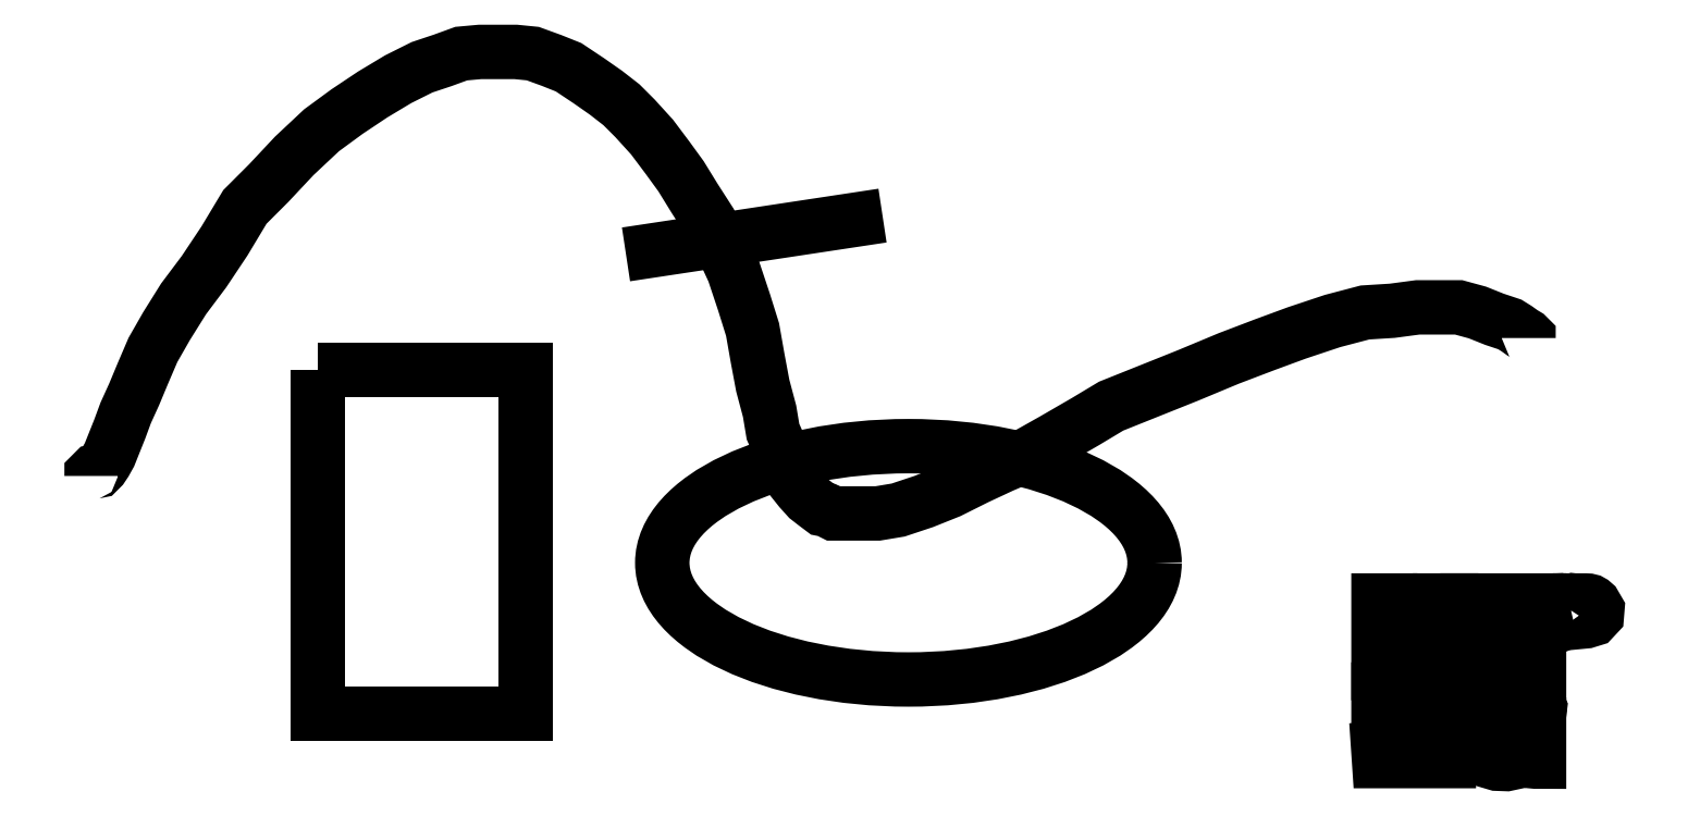
<metadata>
{"format":"dxf","ext":"dxf","renderer":"ezdxf+matplotlib","layout":"modelspace","background":"white","min_lineweight":24,"dpi":150}
</metadata>
<code>
0
SECTION
2
ENTITIES
0
ELLIPSE
8
0
10
161.1
20
32.84
30
0
11
12
21
0
31
0
40
0.474
41
0
42
6.283
0
LWPOLYLINE
8
0
90
5
70
1
10
132.3
20
42.26
10
142.4
20
42.26
10
142.4
20
25.49
10
132.3
20
25.49
10
132.3
20
42.26
0
LINE
8
0
10
148.6
20
48.08
30
0
11
158.5
21
49.57
31
0
0
LWPOLYLINE
8
0
90
95
70
0
10
121.3
20
37.07
10
121.3
20
37.16
10
121.3
20
37.24
10
121.4
20
37.28
10
121.6
20
37.32
10
121.8
20
37.49
10
121.9
20
37.74
10
122.1
20
38.11
10
122.4
20
38.73
10
122.6
20
39.36
10
122.9
20
40.15
10
123.3
20
41.06
10
123.8
20
42.06
10
124.3
20
43.22
10
124.9
20
44.38
10
125.7
20
45.71
10
126.7
20
47.04
10
127.7
20
48.53
10
128.7
20
50.19
10
129.9
20
51.36
10
131.1
20
52.69
10
132.5
20
53.93
10
133.7
20
54.85
10
135
20
55.68
10
136.2
20
56.42
10
137.4
20
57
10
138.4
20
57.34
10
139.3
20
57.67
10
140.2
20
57.75
10
141
20
57.75
10
141.9
20
57.75
10
142.8
20
57.67
10
143.7
20
57.34
10
144.5
20
57
10
145.5
20
56.34
10
146.3
20
55.76
10
147.1
20
55.18
10
147.8
20
54.51
10
148.6
20
53.6
10
149.3
20
52.6
10
150
20
51.69
10
150.7
20
50.61
10
151.4
20
49.45
10
152.1
20
48.12
10
152.6
20
47.04
10
153.1
20
45.54
10
153.5
20
44.21
10
153.7
20
42.8
10
154
20
41.47
10
154.3
20
40.23
10
154.5
20
39.23
10
154.8
20
38.48
10
155.2
20
37.57
10
155.5
20
36.82
10
155.8
20
36.41
10
156.2
20
35.99
10
156.6
20
35.7
10
156.9
20
35.45
10
157.1
20
35.41
10
157.3
20
35.33
10
157.3
20
35.29
10
157.4
20
35.25
10
157.5
20
35.25
10
157.6
20
35.25
10
158.1
20
35.25
10
158.7
20
35.25
10
159.6
20
35.25
10
160.6
20
35.41
10
161.8
20
35.83
10
163.1
20
36.33
10
164.4
20
36.99
10
165.7
20
37.57
10
166.8
20
38.07
10
168.1
20
38.82
10
169.7
20
39.73
10
171
20
40.48
10
172.6
20
41.14
10
174.7
20
41.97
10
176.7
20
42.8
10
178.4
20
43.47
10
180
20
44.05
10
181.8
20
44.63
10
183.3
20
45.05
10
184.7
20
45.13
10
185.9
20
45.29
10
187.1
20
45.29
10
187.9
20
45.29
10
188.8
20
45.05
10
189.7
20
44.71
10
190.4
20
44.46
10
190.7
20
44.26
10
191
20
44.05
10
191.2
20
43.92
10
191.3
20
43.84
10
191.3
20
43.8
0
LWPOLYLINE
8
0
90
24
70
1
10
184
20
29.23
10
184
20
27.46
10
184.3
20
27.46
10
184.6
20
27.46
10
184.6
20
28.21
10
184.6
20
28.97
10
185.8
20
28.97
10
186.9
20
28.97
10
187
20
28.21
10
187
20
27.46
10
187.3
20
27.46
10
187.5
20
27.46
10
187.5
20
29.23
10
187.5
20
31
10
187.3
20
31
10
187
20
31
10
187
20
30.27
10
186.9
20
29.54
10
185.8
20
29.53
10
184.6
20
29.51
10
184.6
20
30.26
10
184.6
20
31
10
184.3
20
31
10
184
20
31
0
LWPOLYLINE
8
0
90
24
70
1
10
188.3
20
29.23
10
188.3
20
27.46
10
190.1
20
27.46
10
191.8
20
27.46
10
191.8
20
27.74
10
191.8
20
28.03
10
190.4
20
28.03
10
188.9
20
28.03
10
188.9
20
28.48
10
188.9
20
28.94
10
190.2
20
28.96
10
191.5
20
28.97
10
191.5
20
29.23
10
191.5
20
29.49
10
190.2
20
29.5
10
188.9
20
29.51
10
188.9
20
29.97
10
188.9
20
30.43
10
190.4
20
30.43
10
191.8
20
30.43
10
191.8
20
30.71
10
191.8
20
31
10
190.1
20
31
10
188.3
20
31
0
LWPOLYLINE
8
0
90
36
70
1
10
192.7
20
30.97
10
192.7
20
30.96
10
192.7
20
30.81
10
192.8
20
30.65
10
192.9
20
30.46
10
193
20
30.22
10
193
20
30.08
10
193.1
20
30
10
193.1
20
29.97
10
193.2
20
30.01
10
193.3
20
30.12
10
193.4
20
30.35
10
193.6
20
30.93
10
193.6
20
30.96
10
193.6
20
30.98
10
193.5
20
30.99
10
193.5
20
31
10
193.4
20
30.98
10
193.4
20
30.93
10
193.3
20
30.83
10
193.3
20
30.66
10
193.2
20
30.53
10
193.2
20
30.41
10
193.2
20
30.33
10
193.1
20
30.31
10
193.1
20
30.33
10
193.1
20
30.41
10
193
20
30.53
10
193
20
30.66
10
192.9
20
30.82
10
192.9
20
30.93
10
192.8
20
30.98
10
192.8
20
31
10
192.8
20
31
10
192.7
20
30.99
10
192.7
20
30.98
0
LWPOLYLINE
8
0
90
12
70
1
10
193.8
20
30.48
10
193.8
20
29.96
10
194.1
20
29.99
10
194.5
20
30.09
10
194.7
20
30.3
10
194.7
20
30.57
10
194.5
20
30.83
10
194.4
20
30.92
10
194.3
20
30.97
10
194.2
20
30.99
10
194.1
20
31
10
193.8
20
31
0
LWPOLYLINE
8
0
90
20
70
1
10
194.4
20
30.7
10
194.4
20
30.67
10
194.4
20
30.61
10
194.5
20
30.55
10
194.5
20
30.49
10
194.4
20
30.36
10
194.4
20
30.27
10
194.3
20
30.22
10
194.2
20
30.2
10
194.1
20
30.21
10
194
20
30.24
10
194
20
30.31
10
194
20
30.49
10
194
20
30.67
10
194
20
30.73
10
194.1
20
30.76
10
194.2
20
30.77
10
194.2
20
30.77
10
194.3
20
30.75
10
194.4
20
30.73
0
LWPOLYLINE
8
0
90
74
70
1
10
189.6
20
26.72
10
188.9
20
26.32
10
188.4
20
25.67
10
188.3
20
24.88
10
188.4
20
24.1
10
188.6
20
23.81
10
188.8
20
23.55
10
189.1
20
23.33
10
189.3
20
23.17
10
189.8
20
23.04
10
190.2
20
23.02
10
190.7
20
23.12
10
191.1
20
23.32
10
191.2
20
23.39
10
191.2
20
23.46
10
191.3
20
23.51
10
191.3
20
23.51
10
191.4
20
23.51
10
191.4
20
23.48
10
191.4
20
23.43
10
191.4
20
23.39
10
191.4
20
23.27
10
191.4
20
23.19
10
191.5
20
23.15
10
191.6
20
23.14
10
191.8
20
23.14
10
191.8
20
24.04
10
191.8
20
24.94
10
190.9
20
24.94
10
190
20
24.94
10
190
20
24.66
10
190
20
24.37
10
190.7
20
24.37
10
190.9
20
24.37
10
191.1
20
24.36
10
191.3
20
24.34
10
191.3
20
24.32
10
191.3
20
24.2
10
191.1
20
23.99
10
190.9
20
23.79
10
190.7
20
23.68
10
190.5
20
23.6
10
190.1
20
23.57
10
189.8
20
23.6
10
189.6
20
23.68
10
189.2
20
23.89
10
189
20
24.17
10
188.9
20
24.51
10
188.8
20
24.89
10
188.9
20
25.2
10
188.9
20
25.46
10
189.1
20
25.7
10
189.3
20
25.93
10
189.8
20
26.2
10
190.3
20
26.24
10
190.9
20
26.05
10
191.3
20
25.66
10
191.4
20
25.47
10
191.6
20
25.58
10
191.8
20
25.69
10
191.9
20
25.72
10
191.9
20
25.76
10
191.8
20
25.86
10
191.7
20
26.05
10
191.5
20
26.26
10
191.3
20
26.45
10
191.1
20
26.59
10
190.9
20
26.66
10
190.7
20
26.71
10
190.5
20
26.74
10
190.3
20
26.75
10
190
20
26.75
10
189.9
20
26.75
10
189.7
20
26.74
0
LWPOLYLINE
8
0
90
24
70
1
10
184
20
26.4
10
184
20
26.15
10
184.7
20
26.13
10
185.5
20
26.11
10
185.5
20
24.9
10
185.5
20
23.69
10
184.7
20
23.69
10
184
20
23.69
10
184
20
23.43
10
184
20
23.17
10
185.8
20
23.17
10
187.5
20
23.17
10
187.5
20
23.43
10
187.5
20
23.69
10
186.8
20
23.69
10
186.1
20
23.69
10
186.1
20
24.91
10
186.1
20
26.14
10
186.8
20
26.14
10
187.5
20
26.14
10
187.5
20
26.4
10
187.5
20
26.66
10
185.8
20
26.66
10
184
20
26.66
0
ENDSEC
0
EOF

</code>
